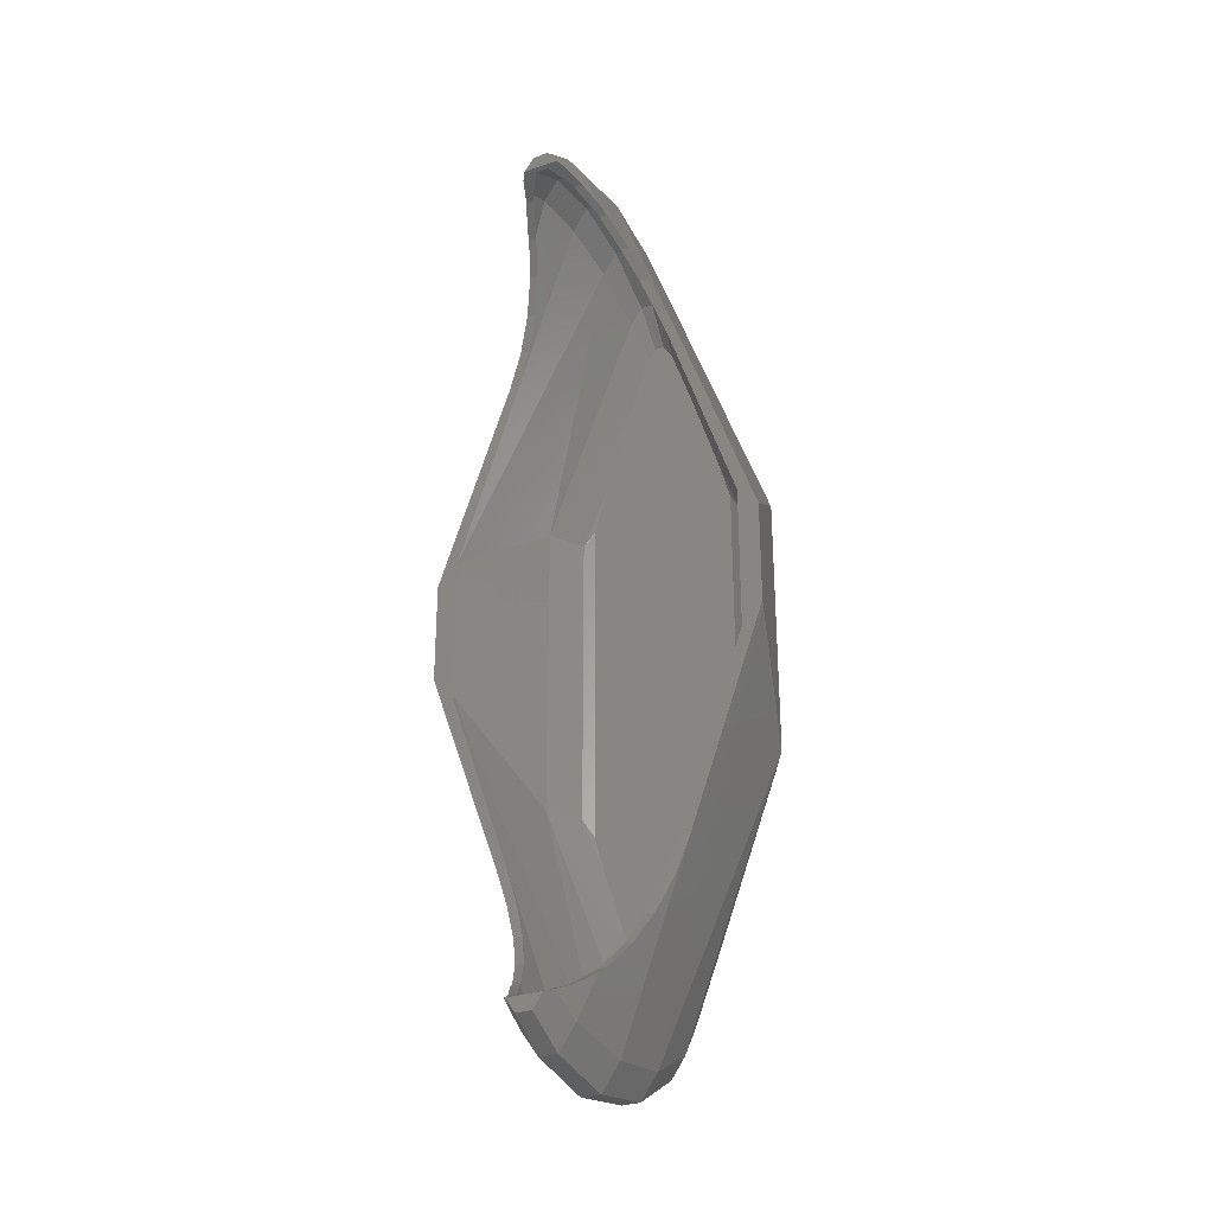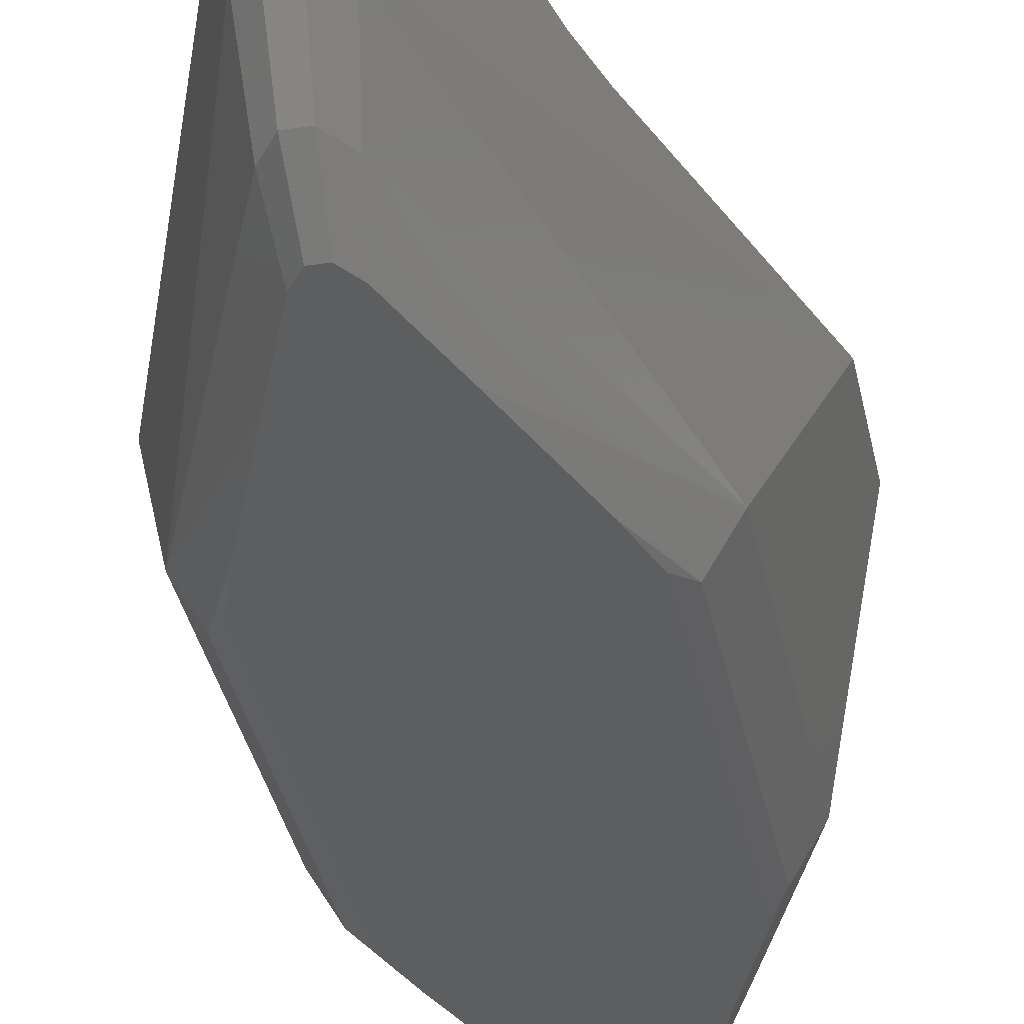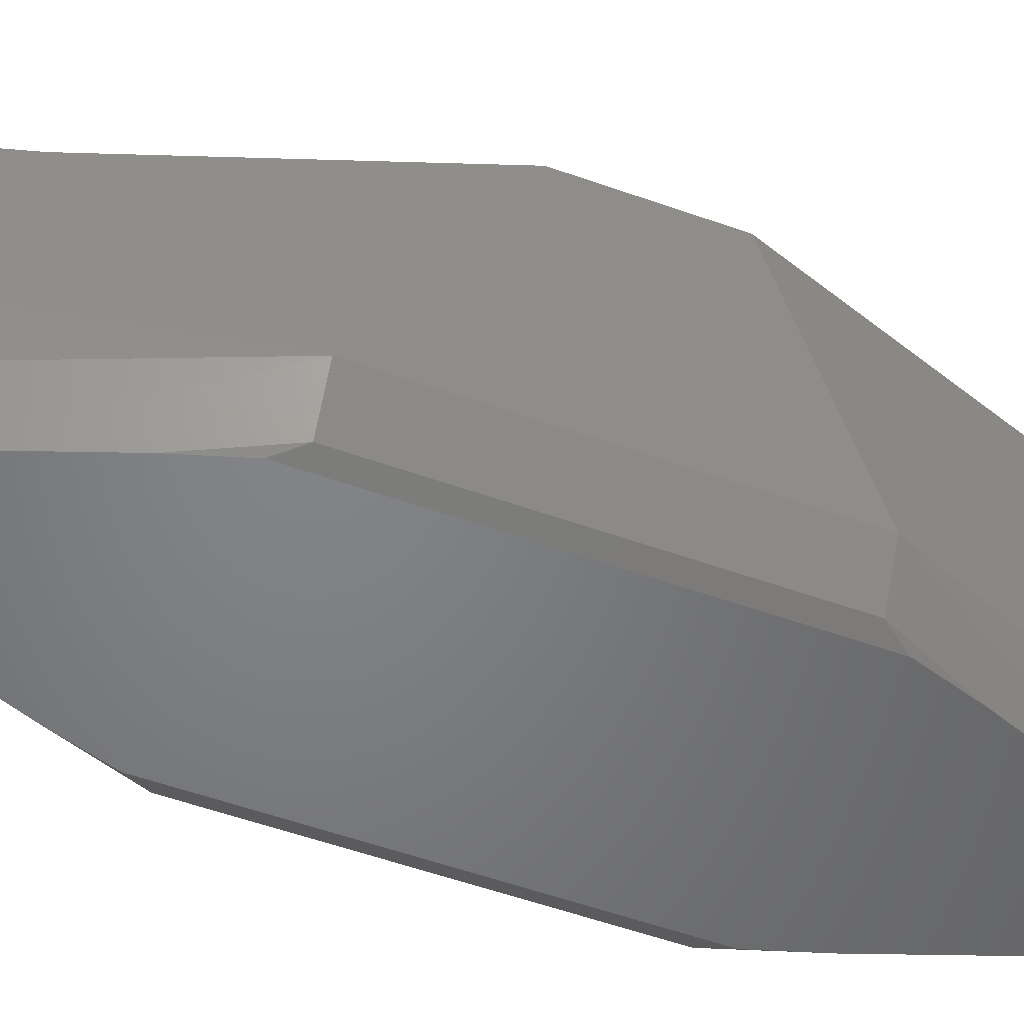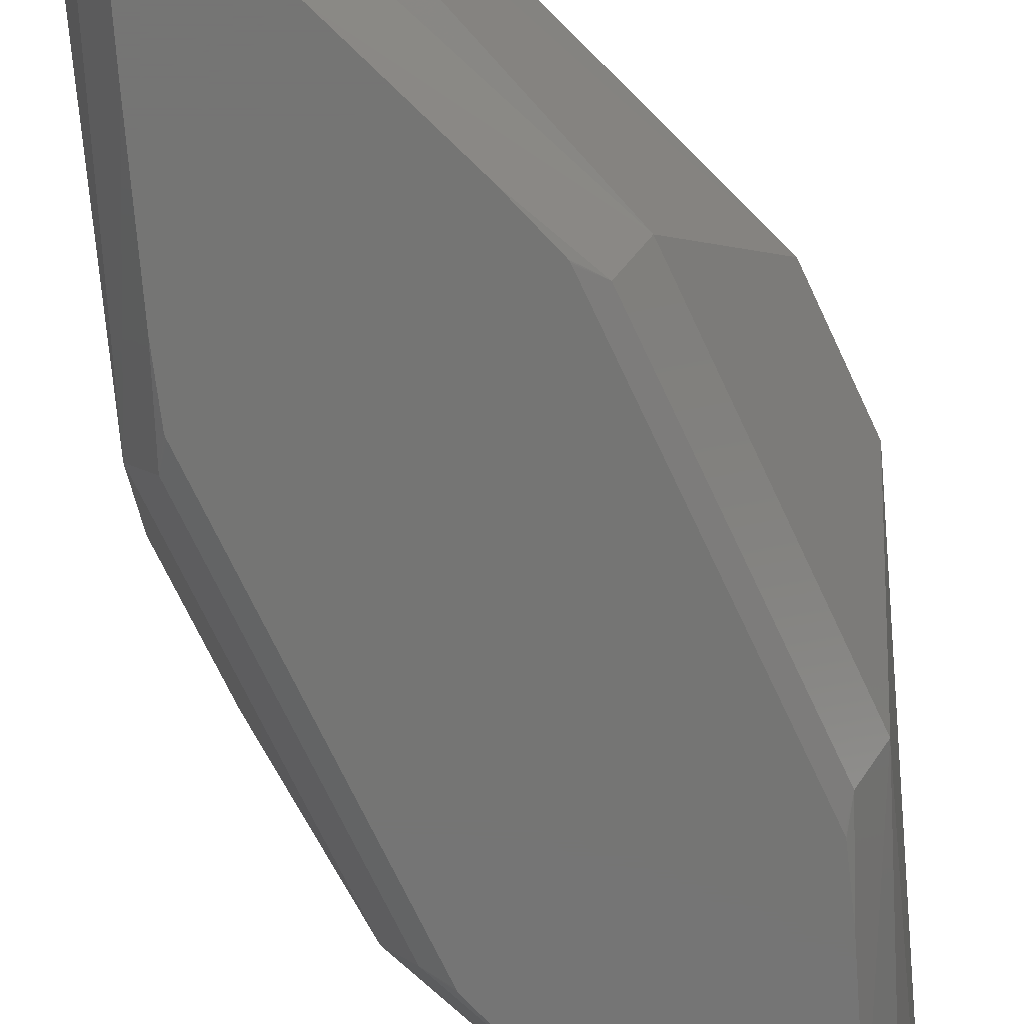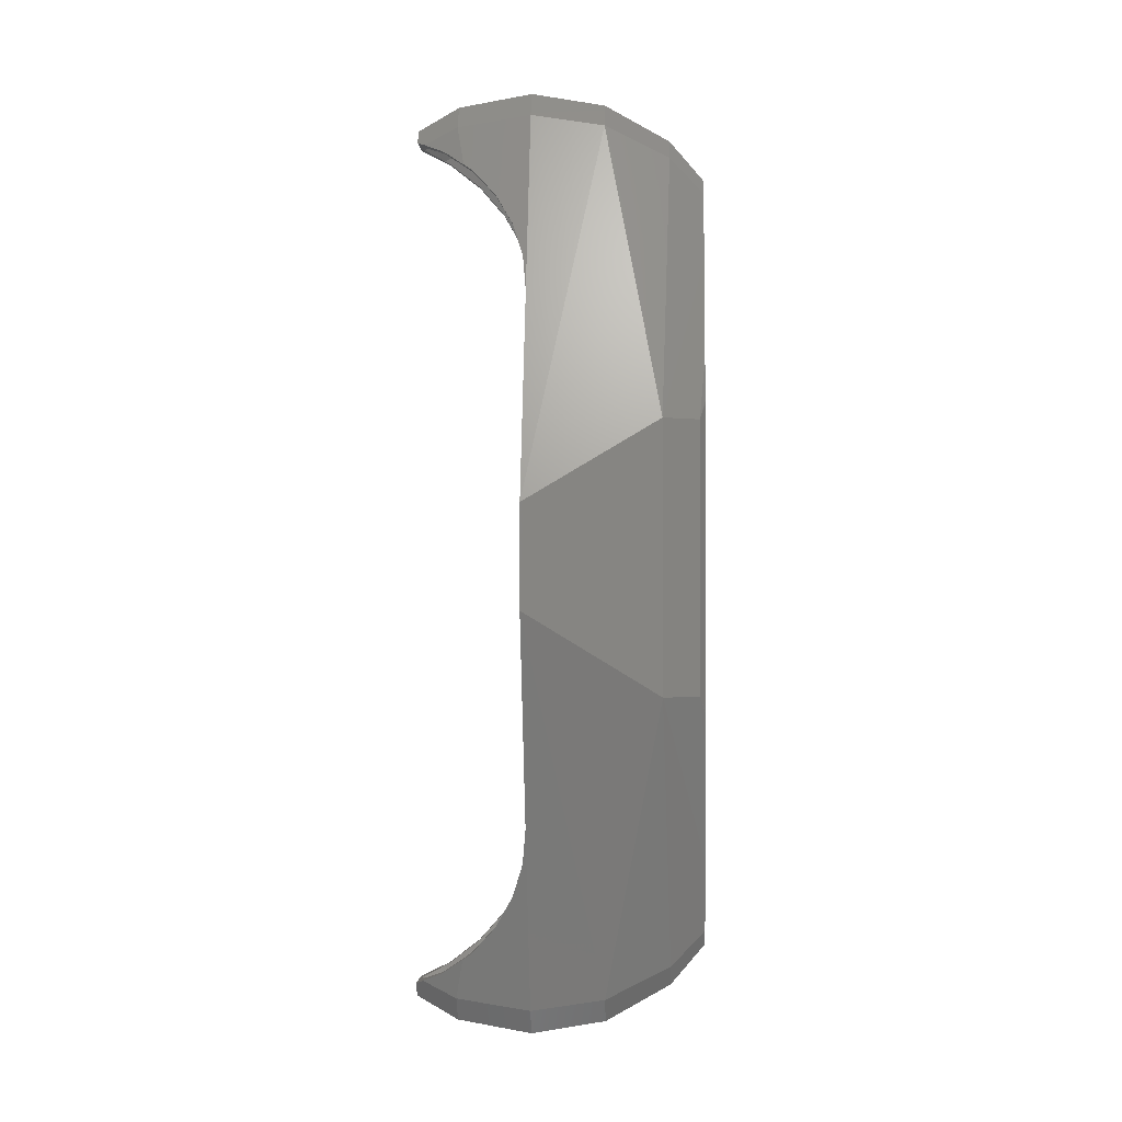
<metadata>
{"format":"stl","ext":"stl","renderer":"f3d","projection":"perspective","resolution":1024,"background":"white","views":[{"elev":-29.5,"azim":26.9,"up":"+Y"},{"elev":-34.4,"azim":11.0,"up":"+Z"},{"elev":-51.5,"azim":68.5,"up":"+Z"},{"elev":-67.1,"azim":-155.4,"up":"+Z"},{"elev":-1.5,"azim":93.2,"up":"+Y"}]}
</metadata>
<code>
# stl→obj: 244 verts, 484 faces
v -12.27 -38.1 25.4
v -3.289 -62.39 15.82
v -21.7 -10.4 25.4
v -3.5 -63.85 25.4
v -15.7 -22.4 9
v -9.382 -31.29 3
v -12.7 -22.4 3.804
v -5.036 -44.82 3
v -15.7 22.4 9
v -3.289 62.39 15.82
v -21.7 10.4 25.4
v 5.036 44.82 3
v 2.681 58.18 7.402
v 2.025 53.63 3
v 15.7 22.4 9
v -0.7034 -55.56 3
v 0.9312 -60.72 7.402
v 0.7034 -55.56 3
v -0.9312 -60.72 7.402
v 3.291 -60.1 38.1
v 3.289 -62.39 34.98
v 3.008 -60.44 38.87
v 5.153 -57.12 34.01
v -2.681 -58.18 7.402
v 3.289 -62.39 15.82
v 12.27 -38.1 25.4
v 21.7 -10.4 25.4
v 3.5 -63.85 25.4
v 9.382 -31.29 3
v 15.7 -22.4 9
v 12.7 -22.4 3.804
v 5.036 -44.82 3
v 21.7 10.4 25.4
v -12.7 22.4 3.804
v -3.291 -60.1 38.1
v -3.289 -62.39 34.98
v -5.153 -57.12 34.01
v -3.008 -60.44 38.87
v -5.218 -56.98 33.8
v -6.825 -53.03 30.25
v -10.43 -43.38 25.96
v -8.587 -48.43 27.6
v -2.087 61.01 40.15
v -3.289 62.39 34.98
v -1.142 65.51 34.98
v -3.008 60.44 38.87
v -2.025 -53.63 3
v -11.12 -25.13 3
v -11.15 -24.94 3
v -3.291 60.1 38.1
v -5.153 57.12 34.01
v -1.142 -65.51 15.82
v 1.142 -65.51 15.82
v -2.681 58.18 7.402
v -5.036 44.82 3
v -2.025 53.63 3
v -0.9312 60.72 7.402
v -1.142 65.51 15.82
v 11.15 -24.94 3
v 11.12 -25.13 3
v 9.664 -30.34 3
v 1.508 -54.39 3
v 2.681 -58.18 7.402
v 2.025 -53.63 3
v -9.664 -30.34 3
v -11.12 25.13 3
v -9.664 30.34 3
v 3.289 62.39 15.82
v -1.216 -67.17 25.4
v 5.218 -56.98 33.8
v 6.825 -53.03 30.25
v 8.587 -48.43 27.6
v 10.43 -43.38 25.96
v -1.508 -54.39 3
v 2.087 -61.01 40.15
v 1.142 -65.51 34.98
v 0.974 -61.7 41.69
v 1.216 -67.17 25.4
v -1.142 -65.51 34.98
v 12.7 22.4 3.804
v 11.12 25.13 3
v 9.664 30.34 3
v 1.216 67.17 25.4
v 3.5 63.85 25.4
v 1.142 65.51 34.98
v -11.16 -24.71 3
v -11.16 24.71 3
v -12.27 38.1 25.4
v -3.5 63.85 25.4
v -5.218 56.98 33.8
v -6.825 53.03 30.25
v -8.587 48.43 27.6
v -10.43 43.38 25.96
v 1.508 54.39 3
v 0.9312 60.72 7.402
v 0.7034 55.56 3
v -0.974 -61.7 41.69
v 11.16 24.71 3
v 11.15 24.94 3
v 9.382 31.29 3
v -11.15 24.94 3
v 11.16 -24.71 3
v -9.382 31.29 3
v 5.218 56.98 33.8
v 3.289 62.39 34.98
v 5.153 57.12 34.01
v 6.825 53.03 30.25
v 8.587 48.43 27.6
v 10.43 43.38 25.96
v 12.27 38.1 25.4
v 1.142 65.51 15.82
v -1.216 67.17 25.4
v -2.087 -61.01 40.15
v -0.7034 55.56 3
v -0.974 61.7 41.69
v 0.974 61.7 41.69
v -1.508 54.39 3
v 2.087 61.01 40.15
v 3.291 60.1 38.1
v 3.008 60.44 38.87
v 24.7 -7.4 25.4
v 3.729 -63.94 14.54
v 18.7 -19.4 6
v 3.04 -59.16 4.991
v -0.7976 56.19 0
v -3.04 59.16 4.991
v -1.056 62.05 4.991
v -1.385 55.34 0
v -3.729 63.94 36.26
v -2.402 62.21 42.32
v -1.295 67.48 36.26
v -3.374 61.47 41.19
v -2.561 61.97 42.32
v 3.04 59.16 4.991
v 0.7976 56.19 0
v 1.056 62.05 4.991
v 1.385 55.34 0
v 15.7 -19.4 0.8038
v 13.94 -22.08 0
v 13.96 -21.88 0
v 18.7 19.4 6
v 24.7 7.4 25.4
v 1.056 -62.05 4.991
v -0.7976 -56.19 0
v 0.7976 -56.19 0
v -1.056 -62.05 4.991
v -6.397 -56.98 33.8
v -3.729 -63.94 36.26
v -5.962 -57.92 35.1
v -3.969 -65.6 25.4
v -8.075 -53.03 30.25
v -9.916 -48.43 27.6
v -11.84 -43.38 25.96
v -13.76 -38.1 25.4
v 1.385 -55.34 0
v 2.297 -54.01 0
v 11.9 -28.39 0
v 6.312 -43.45 0
v -3.729 63.94 14.54
v -1.295 67.48 14.54
v 1.295 67.48 36.26
v -1.143 64.04 42.32
v 1.143 64.04 42.32
v -13.76 38.1 25.4
v -3.969 65.6 25.4
v -24.7 7.4 25.4
v 1.378 -69.37 25.4
v 1.295 -67.48 14.54
v -1.295 -67.48 14.54
v 3.729 -63.94 36.26
v 1.295 -67.48 36.26
v 15.7 19.4 0.8038
v -15.7 -19.4 0.8038
v -18.7 19.4 6
v -15.7 19.4 0.8038
v -18.7 -19.4 6
v 13.97 21.65 0
v 13.96 21.88 0
v 6.312 43.45 0
v 2.297 54.01 0
v 11.9 28.39 0
v -1.378 69.37 25.4
v -11.9 28.39 0
v -6.312 43.45 0
v 1.295 67.48 14.54
v 1.378 69.37 25.4
v -1.378 -69.37 25.4
v -24.7 -7.4 25.4
v -4.548 -60.1 38.1
v -3.374 -61.47 41.19
v 6.397 -56.98 33.8
v 5.962 -57.92 35.1
v 3.969 -65.6 25.4
v 8.075 -53.03 30.25
v 11.84 -43.38 25.96
v 13.76 -38.1 25.4
v 9.916 -48.43 27.6
v -1.385 -55.34 0
v -3.04 -59.16 4.991
v -2.297 -54.01 0
v -3.729 -63.94 14.54
v 13.89 -22.23 0
v -2.297 54.01 0
v 4.548 60.1 38.1
v 3.729 63.94 36.26
v 3.374 61.47 41.19
v 5.962 57.92 35.1
v -13.94 -22.08 0
v -13.96 -21.88 0
v -6.312 -43.45 0
v -13.96 21.88 0
v -13.94 22.08 0
v 3.729 63.94 14.54
v -4.548 60.1 38.1
v -5.962 57.92 35.1
v 13.89 22.23 0
v -11.9 -28.39 0
v -13.97 21.65 0
v -13.97 -21.65 0
v -1.295 -67.48 36.26
v 1.143 -64.04 42.32
v -1.143 -64.04 42.32
v -2.402 -62.21 42.32
v -2.561 -61.97 42.32
v 6.397 56.98 33.8
v 3.969 65.6 25.4
v 8.075 53.03 30.25
v 9.916 48.43 27.6
v 11.84 43.38 25.96
v 13.76 38.1 25.4
v 13.97 -21.65 0
v -6.397 56.98 33.8
v -8.075 53.03 30.25
v -9.916 48.43 27.6
v -11.84 43.38 25.96
v -13.89 22.23 0
v 13.94 22.08 0
v -13.89 -22.23 0
v 2.402 -62.21 42.32
v 3.374 -61.47 41.19
v 2.561 -61.97 42.32
v 4.548 -60.1 38.1
v 2.402 62.21 42.32
v 2.561 61.97 42.32
f 1 2 3
f 2 1 4
f 5 6 7
f 6 5 8
f 9 10 11
f 12 13 14
f 13 12 15
f 16 17 18
f 17 16 19
f 20 21 22
f 21 20 23
f 3 9 11
f 9 3 5
f 2 24 5
f 25 26 27
f 26 25 28
f 29 30 31
f 30 29 32
f 15 27 33
f 27 15 30
f 5 34 9
f 34 5 7
f 35 36 37
f 36 35 38
f 36 39 37
f 4 39 36
f 39 4 40
f 41 4 1
f 42 4 41
f 40 4 42
f 43 44 45
f 44 43 46
f 2 5 3
f 24 8 5
f 8 24 47
f 48 49 7
f 50 44 46
f 44 50 51
f 17 52 53
f 52 17 19
f 54 55 56
f 55 54 9
f 57 58 54
f 31 59 60
f 31 61 29
f 62 63 64
f 63 62 17
f 65 48 7
f 6 65 7
f 66 67 34
f 54 10 9
f 15 68 13
f 69 2 4
f 70 21 23
f 28 70 71
f 28 71 72
f 70 28 21
f 73 28 72
f 28 73 26
f 19 16 74
f 75 76 77
f 78 79 76
f 79 78 69
f 31 15 80
f 15 31 30
f 81 80 82
f 83 84 85
f 78 28 53
f 34 86 87
f 86 34 7
f 88 10 89
f 10 88 11
f 90 44 51
f 44 90 89
f 91 89 90
f 92 89 91
f 93 89 92
f 89 93 88
f 15 33 68
f 94 95 96
f 52 24 2
f 53 69 78
f 69 53 52
f 53 63 17
f 63 32 64
f 32 63 30
f 69 52 2
f 76 97 77
f 97 76 79
f 79 69 36
f 31 60 61
f 98 80 99
f 15 100 80
f 100 15 12
f 17 62 18
f 49 86 7
f 54 58 10
f 101 66 34
f 25 30 63
f 27 30 25
f 28 78 76
f 36 69 4
f 21 28 76
f 21 75 22
f 75 21 76
f 98 31 80
f 31 98 102
f 82 80 100
f 99 80 81
f 67 103 34
f 9 103 55
f 103 9 34
f 52 19 24
f 24 74 47
f 74 24 19
f 104 105 84
f 105 104 106
f 84 107 104
f 84 108 107
f 84 109 108
f 109 84 110
f 13 68 111
f 58 112 10
f 112 45 44
f 87 101 34
f 25 63 53
f 28 25 53
f 97 79 113
f 113 36 38
f 36 113 79
f 31 102 59
f 95 114 96
f 114 95 57
f 45 115 43
f 45 116 115
f 116 45 85
f 58 83 112
f 83 58 111
f 57 111 58
f 111 57 95
f 13 111 95
f 112 85 45
f 85 112 83
f 114 57 117
f 54 117 57
f 117 54 56
f 94 13 95
f 13 94 14
f 10 112 89
f 112 44 89
f 84 83 111
f 85 118 116
f 105 119 120
f 119 105 106
f 68 84 111
f 68 110 84
f 110 68 33
f 105 118 85
f 118 105 120
f 84 105 85
f 81 98 99
f 98 87 102
f 98 81 87
f 86 102 87
f 66 81 82
f 60 102 86
f 67 82 100
f 102 60 59
f 103 100 12
f 48 60 86
f 55 12 14
f 60 48 61
f 56 14 94
f 65 61 48
f 117 94 96
f 100 103 67
f 117 96 114
f 12 55 103
f 94 117 56
f 82 67 66
f 14 56 55
f 74 62 47
f 18 74 16
f 62 74 18
f 47 64 8
f 64 47 62
f 6 29 65
f 32 8 64
f 81 66 87
f 29 6 32
f 87 66 101
f 8 32 6
f 61 65 29
f 48 86 49
f 121 122 123
f 122 124 123
f 125 126 127
f 126 125 128
f 129 130 131
f 132 130 129
f 130 132 133
f 134 135 136
f 135 134 137
f 138 139 140
f 121 141 142
f 141 121 123
f 143 144 145
f 144 143 146
f 147 148 149
f 150 147 151
f 150 151 152
f 147 150 148
f 153 150 152
f 150 153 154
f 124 155 156
f 123 157 138
f 157 123 158
f 126 159 160
f 161 162 163
f 162 161 131
f 159 164 165
f 164 159 166
f 167 168 122
f 146 168 169
f 168 146 143
f 170 171 167
f 124 158 123
f 158 124 156
f 123 172 141
f 172 123 138
f 173 174 175
f 174 173 176
f 177 178 172
f 134 179 180
f 179 134 141
f 141 181 179
f 181 141 172
f 182 129 131
f 174 183 175
f 183 174 184
f 185 182 186
f 182 185 160
f 169 167 187
f 167 169 168
f 174 188 166
f 188 174 176
f 189 148 190
f 148 189 149
f 170 191 192
f 193 191 170
f 191 193 194
f 195 193 196
f 197 193 195
f 194 193 197
f 170 167 193
f 198 199 200
f 201 154 188
f 154 201 150
f 138 202 139
f 184 126 203
f 126 184 174
f 204 205 206
f 205 204 207
f 180 137 134
f 208 173 209
f 193 167 122
f 196 122 121
f 122 196 193
f 168 143 124
f 122 168 124
f 138 157 202
f 199 210 200
f 210 199 176
f 211 175 212
f 186 131 161
f 131 186 182
f 141 213 142
f 129 214 132
f 214 129 215
f 141 134 213
f 213 185 186
f 203 126 128
f 216 181 172
f 126 174 159
f 174 166 159
f 217 176 173
f 176 217 210
f 173 218 219
f 218 173 175
f 220 221 222
f 221 220 171
f 190 223 224
f 148 223 190
f 223 148 220
f 225 205 207
f 205 225 226
f 227 226 225
f 228 226 227
f 229 226 228
f 226 229 230
f 230 213 226
f 213 230 142
f 201 188 176
f 231 172 138
f 172 231 177
f 218 175 211
f 127 126 160
f 136 160 185
f 160 136 127
f 160 159 182
f 159 165 182
f 182 165 129
f 232 129 165
f 129 232 215
f 165 233 232
f 165 234 233
f 165 235 234
f 235 165 164
f 134 185 213
f 134 136 185
f 236 175 183
f 237 216 172
f 124 145 155
f 145 124 143
f 209 173 219
f 187 171 220
f 171 187 167
f 220 148 187
f 222 223 220
f 186 161 205
f 144 199 198
f 199 144 146
f 138 140 231
f 125 136 135
f 136 125 127
f 212 175 236
f 178 237 172
f 217 173 238
f 238 173 208
f 187 150 201
f 148 150 187
f 239 240 241
f 239 170 240
f 170 239 171
f 242 170 192
f 170 242 240
f 243 205 161
f 206 243 244
f 243 206 205
f 213 186 226
f 226 186 205
f 201 176 199
f 187 201 169
f 161 163 243
f 239 221 171
f 169 201 199
f 169 199 146
f 131 130 162
f 142 33 121
f 230 33 142
f 33 230 110
f 27 121 33
f 27 196 121
f 196 27 26
f 164 11 88
f 11 166 3
f 166 11 164
f 3 154 1
f 3 188 154
f 188 3 166
f 234 93 92
f 93 234 235
f 228 109 229
f 109 228 108
f 235 88 93
f 88 235 164
f 229 110 230
f 110 229 109
f 40 147 39
f 147 40 151
f 71 191 194
f 191 71 70
f 233 92 91
f 92 233 234
f 227 108 228
f 108 227 107
f 1 153 41
f 153 1 154
f 26 195 196
f 195 26 73
f 241 77 224
f 75 241 240
f 241 75 77
f 240 22 75
f 242 22 240
f 22 242 20
f 97 224 77
f 113 224 97
f 224 113 190
f 38 190 113
f 189 38 35
f 38 189 190
f 133 115 244
f 43 133 132
f 133 43 115
f 132 46 43
f 214 46 132
f 46 214 50
f 116 244 115
f 118 244 116
f 244 118 206
f 120 206 118
f 204 120 119
f 120 204 206
f 232 91 90
f 91 232 233
f 225 107 227
f 107 225 104
f 42 151 40
f 151 42 152
f 72 194 197
f 194 72 71
f 35 149 189
f 37 149 35
f 147 37 39
f 37 147 149
f 192 20 242
f 192 23 20
f 191 23 192
f 23 191 70
f 215 50 214
f 215 51 50
f 232 51 215
f 51 232 90
f 119 207 204
f 106 207 119
f 225 106 104
f 106 225 207
f 41 152 42
f 152 41 153
f 73 197 195
f 197 73 72
f 202 231 140
f 231 219 177
f 202 140 139
f 218 177 219
f 231 202 219
f 216 177 218
f 238 202 157
f 177 216 178
f 217 157 158
f 178 216 237
f 210 158 156
f 238 157 217
f 200 156 155
f 236 216 218
f 198 155 145
f 158 210 217
f 198 145 144
f 184 179 183
f 155 198 200
f 180 203 137
f 156 200 210
f 128 137 203
f 135 128 125
f 137 128 135
f 179 184 180
f 203 180 184
f 202 238 219
f 216 236 181
f 209 238 208
f 181 183 179
f 238 209 219
f 181 236 183
f 211 236 218
f 236 211 212
f 239 222 221
f 223 239 241
f 239 223 222
f 223 241 224
f 162 243 163
f 130 243 162
f 243 130 244
f 244 130 133

</code>
